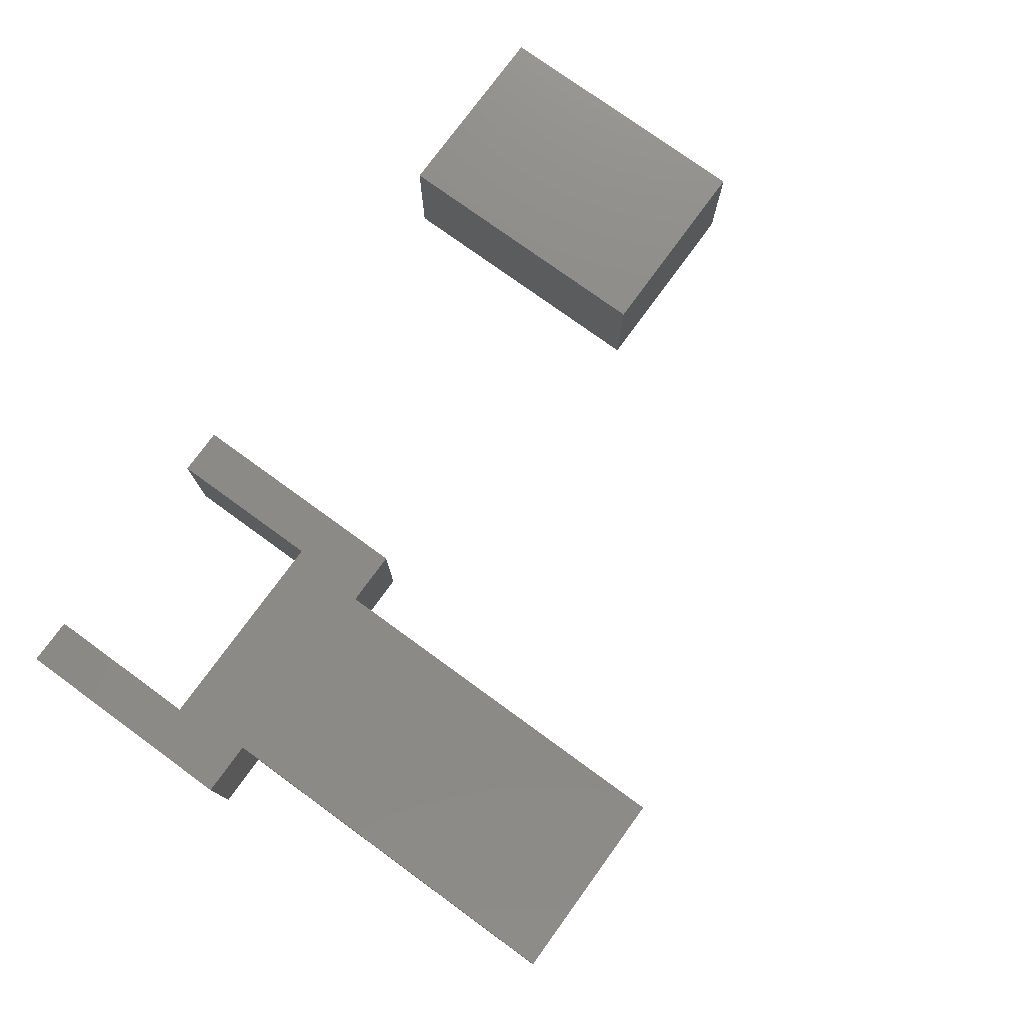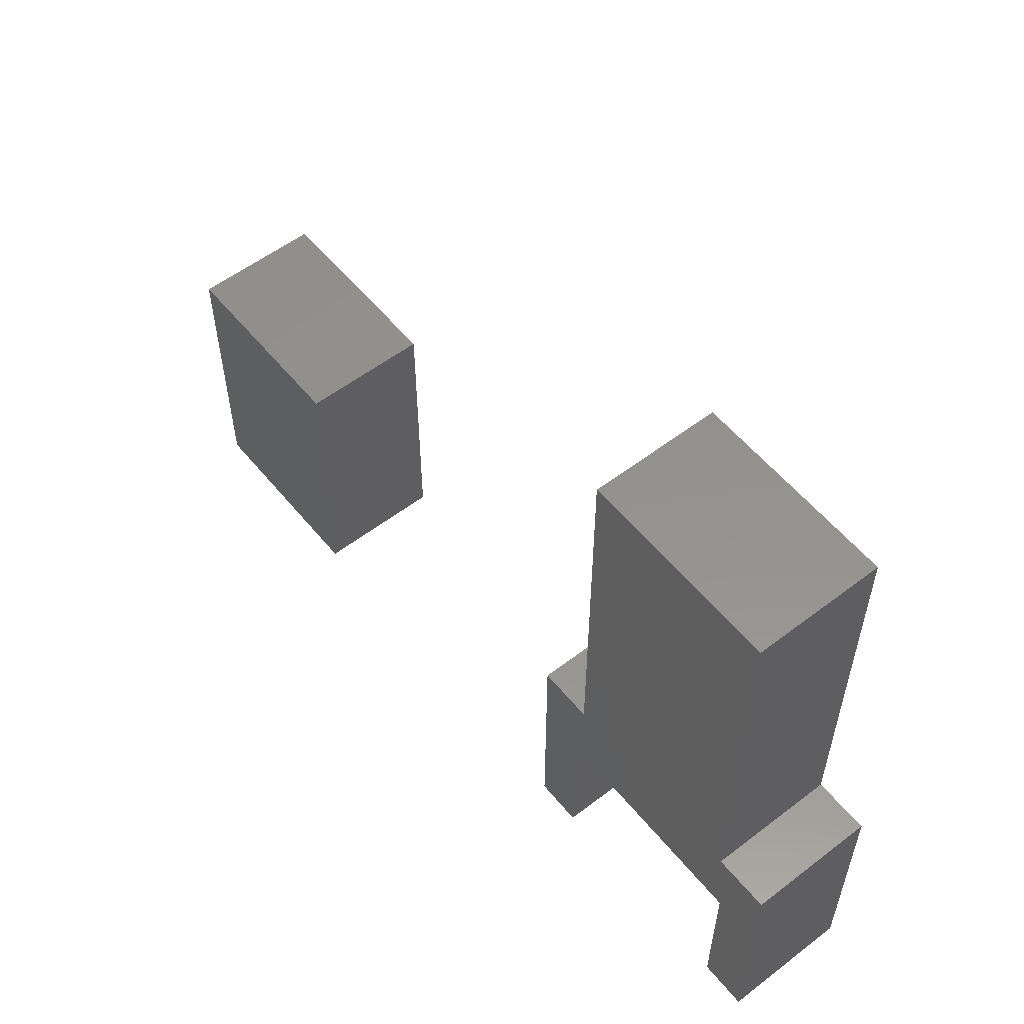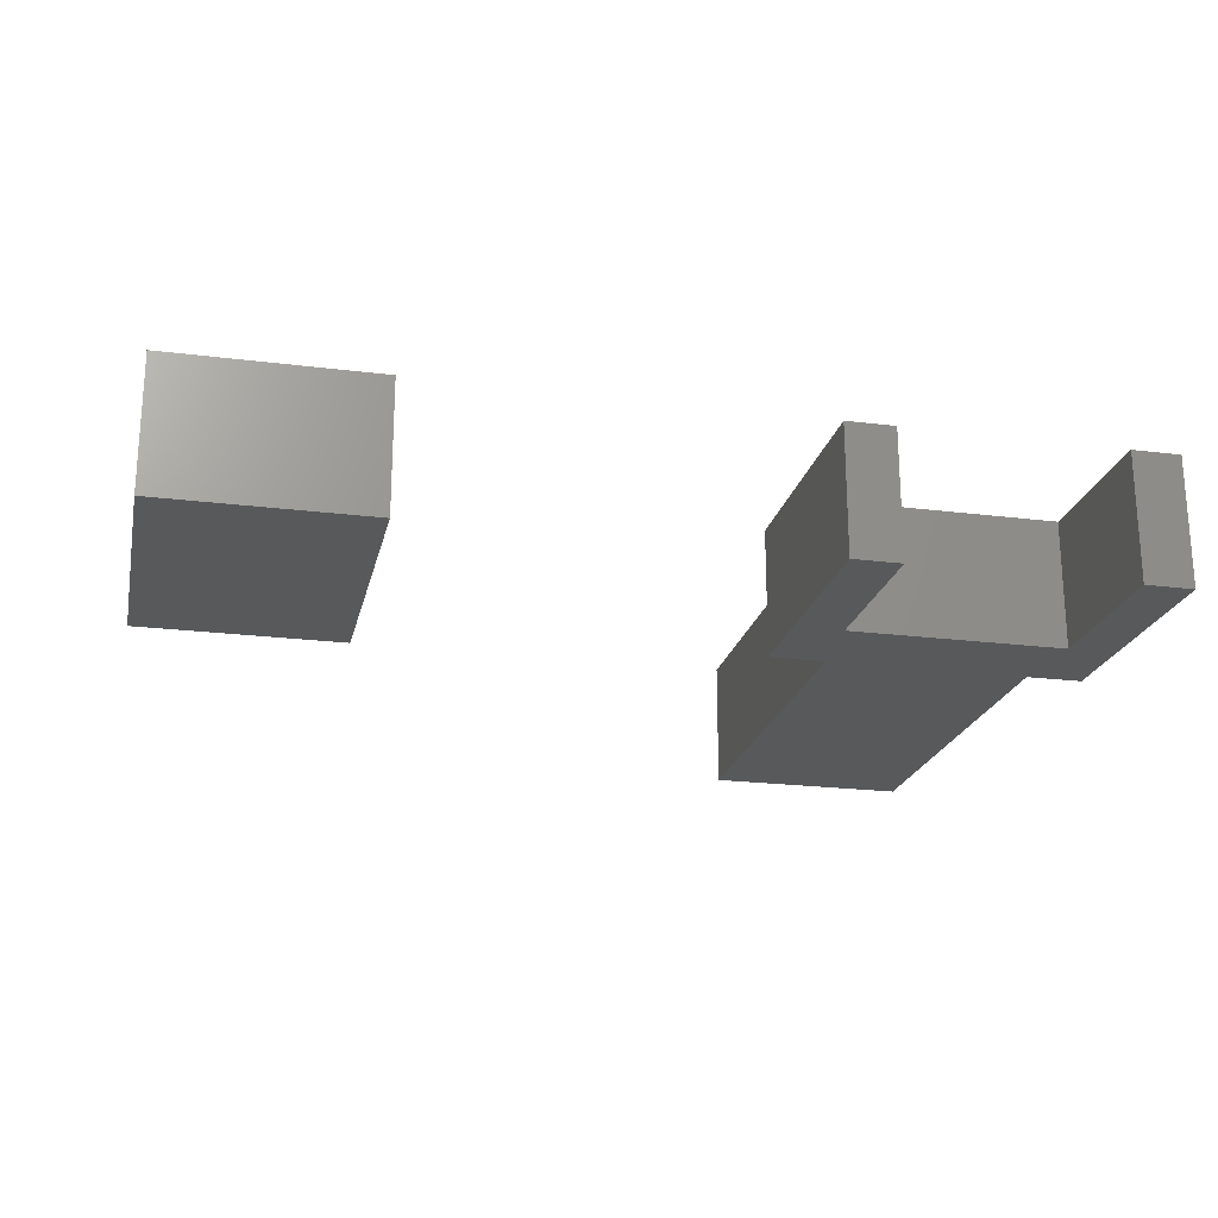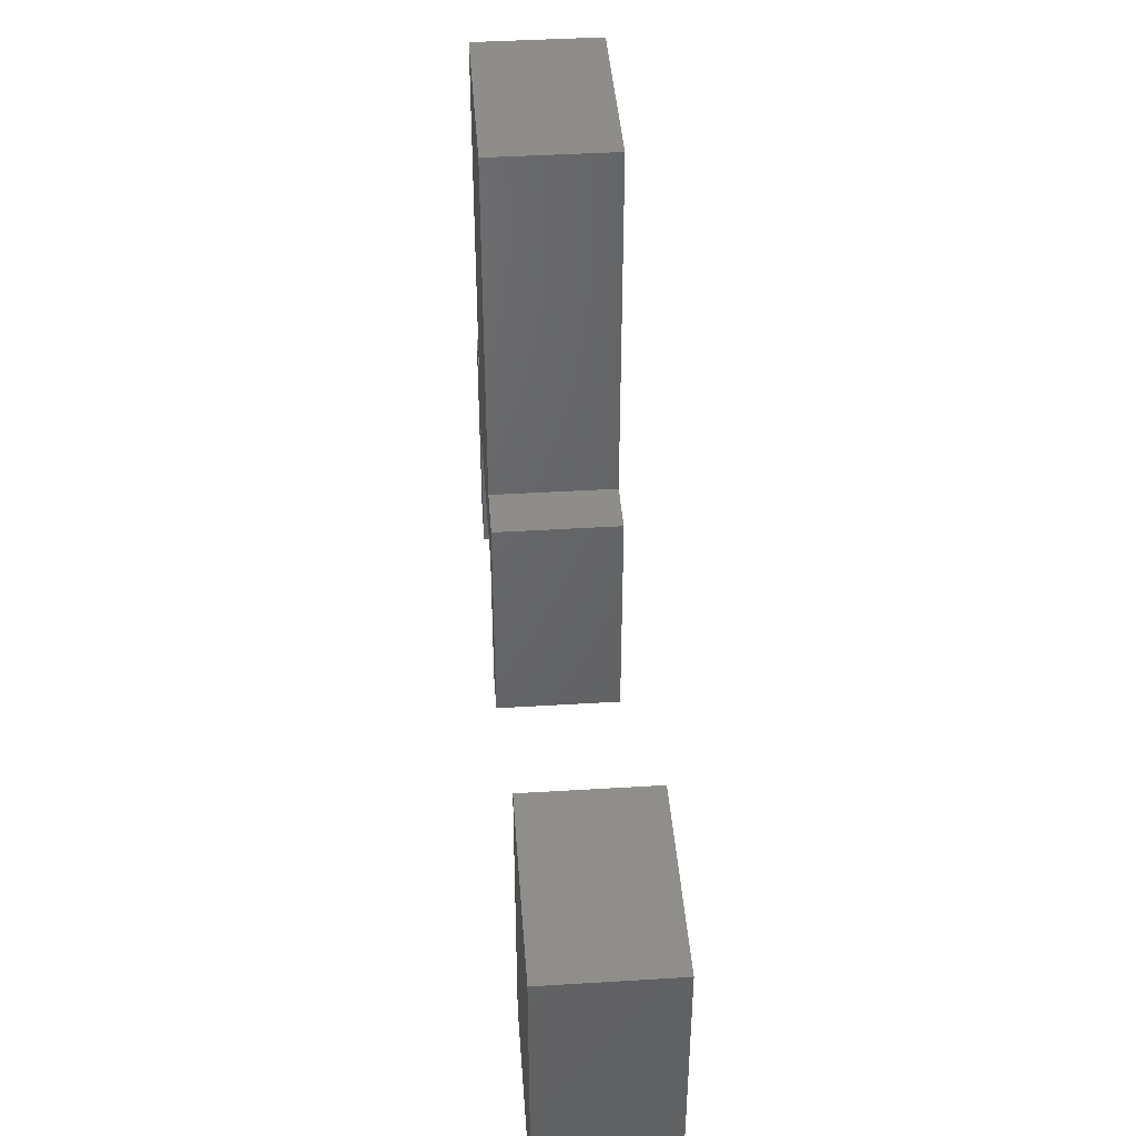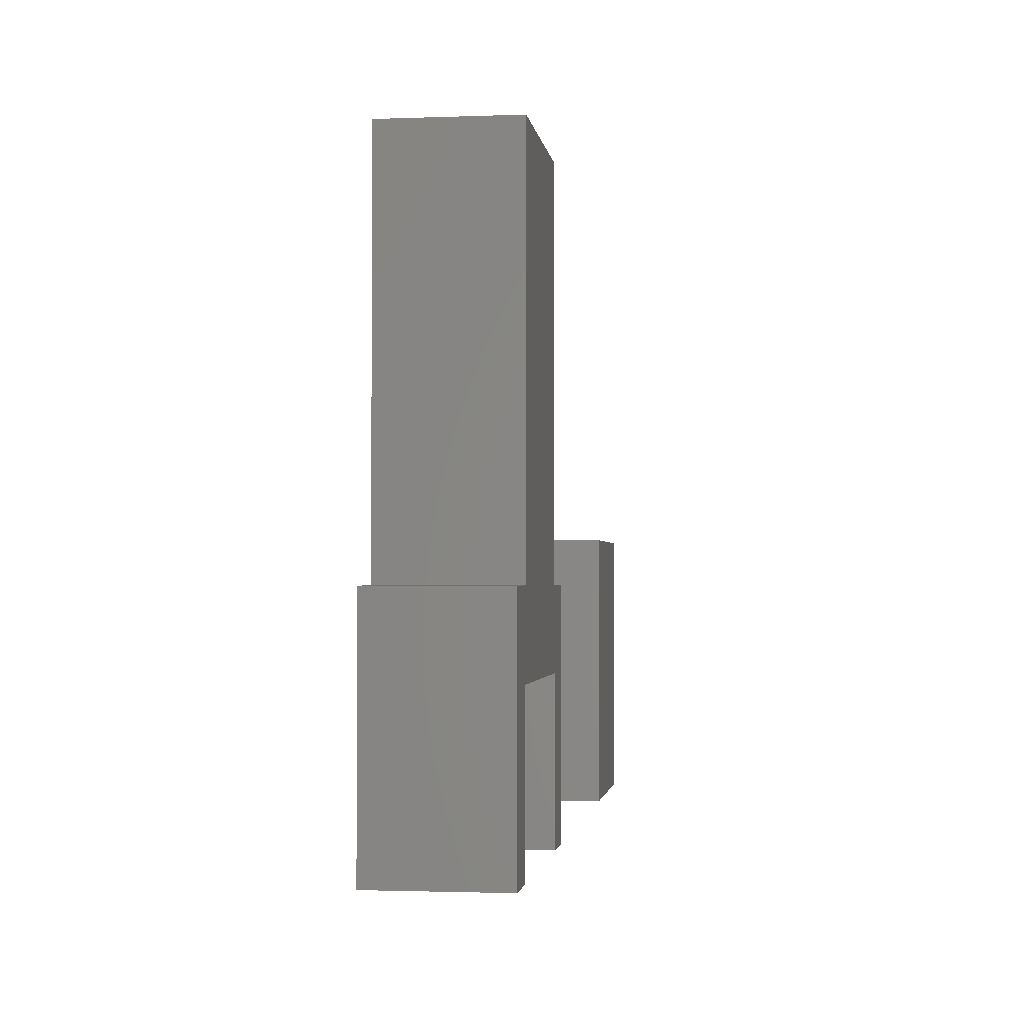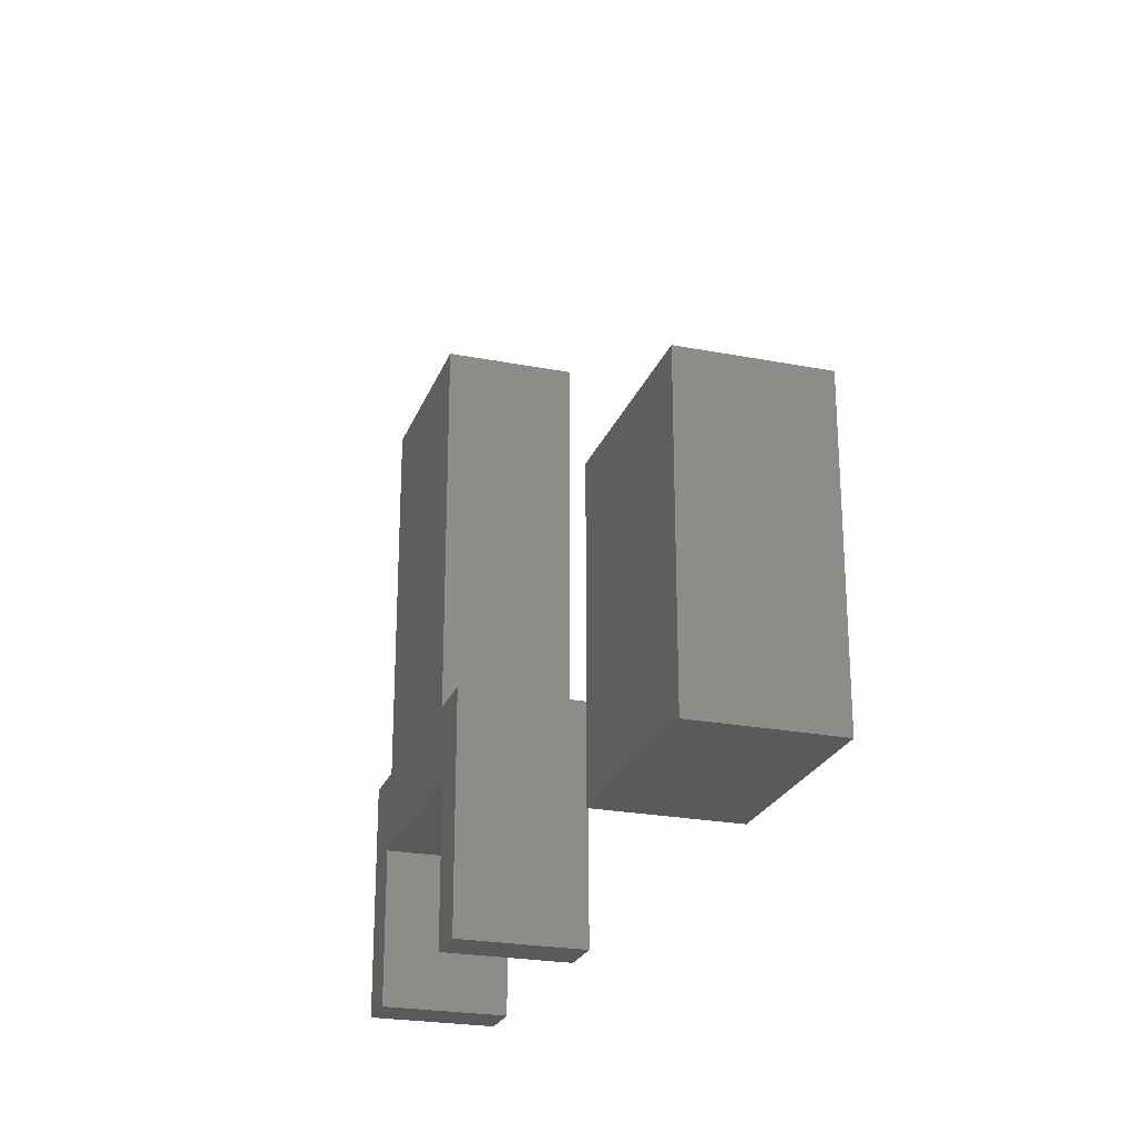
<metadata>
{"format":"stl","ext":"stl","renderer":"f3d","projection":"perspective","resolution":1024,"background":"white","views":[{"elev":76.6,"azim":126.0,"up":"+Z"},{"elev":55.8,"azim":51.3,"up":"+Y"},{"elev":-21.6,"azim":-12.5,"up":"+Z"},{"elev":42.0,"azim":-94.2,"up":"+Y"},{"elev":-1.8,"azim":97.6,"up":"+Y"},{"elev":-24.2,"azim":-107.7,"up":"+Y"}]}
</metadata>
<code>
# stl→obj: 36 verts, 64 faces
v 36.5 0 0
v 36.5 15 8
v 36.5 15 0
v 36.5 0 8
v 40 15 8
v 52.5 15 8
v 52.5 39 8
v 40 39 8
v 52.5 10 8
v 40 10 8
v 39.5 10 8
v 39.5 0 8
v 56 15 8
v 53 10 8
v 56 0 8
v 53 0 8
v 56 15 0
v 56 0 0
v 52.5 15 0
v 40 15 0
v 39.5 0 0
v 39.5 10 0
v 40 10 0
v 53 10 0
v 53 0 0
v 52.5 10 0
v 52.5 39 0
v 40 39 0
v 0 0 0
v 0 18 8
v 0 18 0
v 0 0 8
v 12.5 0 8
v 12.5 18 8
v 12.5 18 0
v 12.5 0 0
f 1 2 3
f 2 1 4
f 5 6 7
f 5 7 8
f 6 5 9
f 5 10 9
f 5 11 10
f 2 11 5
f 4 11 2
f 11 4 12
f 13 14 15
f 6 14 13
f 14 6 9
f 15 14 16
f 15 17 13
f 17 15 18
f 17 6 13
f 6 17 19
f 20 2 5
f 2 20 3
f 21 1 22
f 22 20 23
f 3 22 1
f 22 3 20
f 24 18 25
f 18 24 17
f 19 24 26
f 24 19 17
f 20 19 26
f 20 26 23
f 19 20 27
f 27 20 28
f 1 12 4
f 12 1 21
f 25 15 16
f 15 25 18
f 12 22 11
f 22 12 21
f 25 14 24
f 14 25 16
f 26 14 9
f 14 26 24
f 22 10 11
f 10 22 23
f 23 9 10
f 9 23 26
f 20 8 28
f 8 20 5
f 6 27 7
f 27 6 19
f 27 8 7
f 8 27 28
f 29 30 31
f 30 29 32
f 30 33 34
f 33 30 32
f 33 35 34
f 35 33 36
f 29 35 36
f 35 29 31
f 29 33 32
f 33 29 36
f 35 30 34
f 30 35 31

</code>
